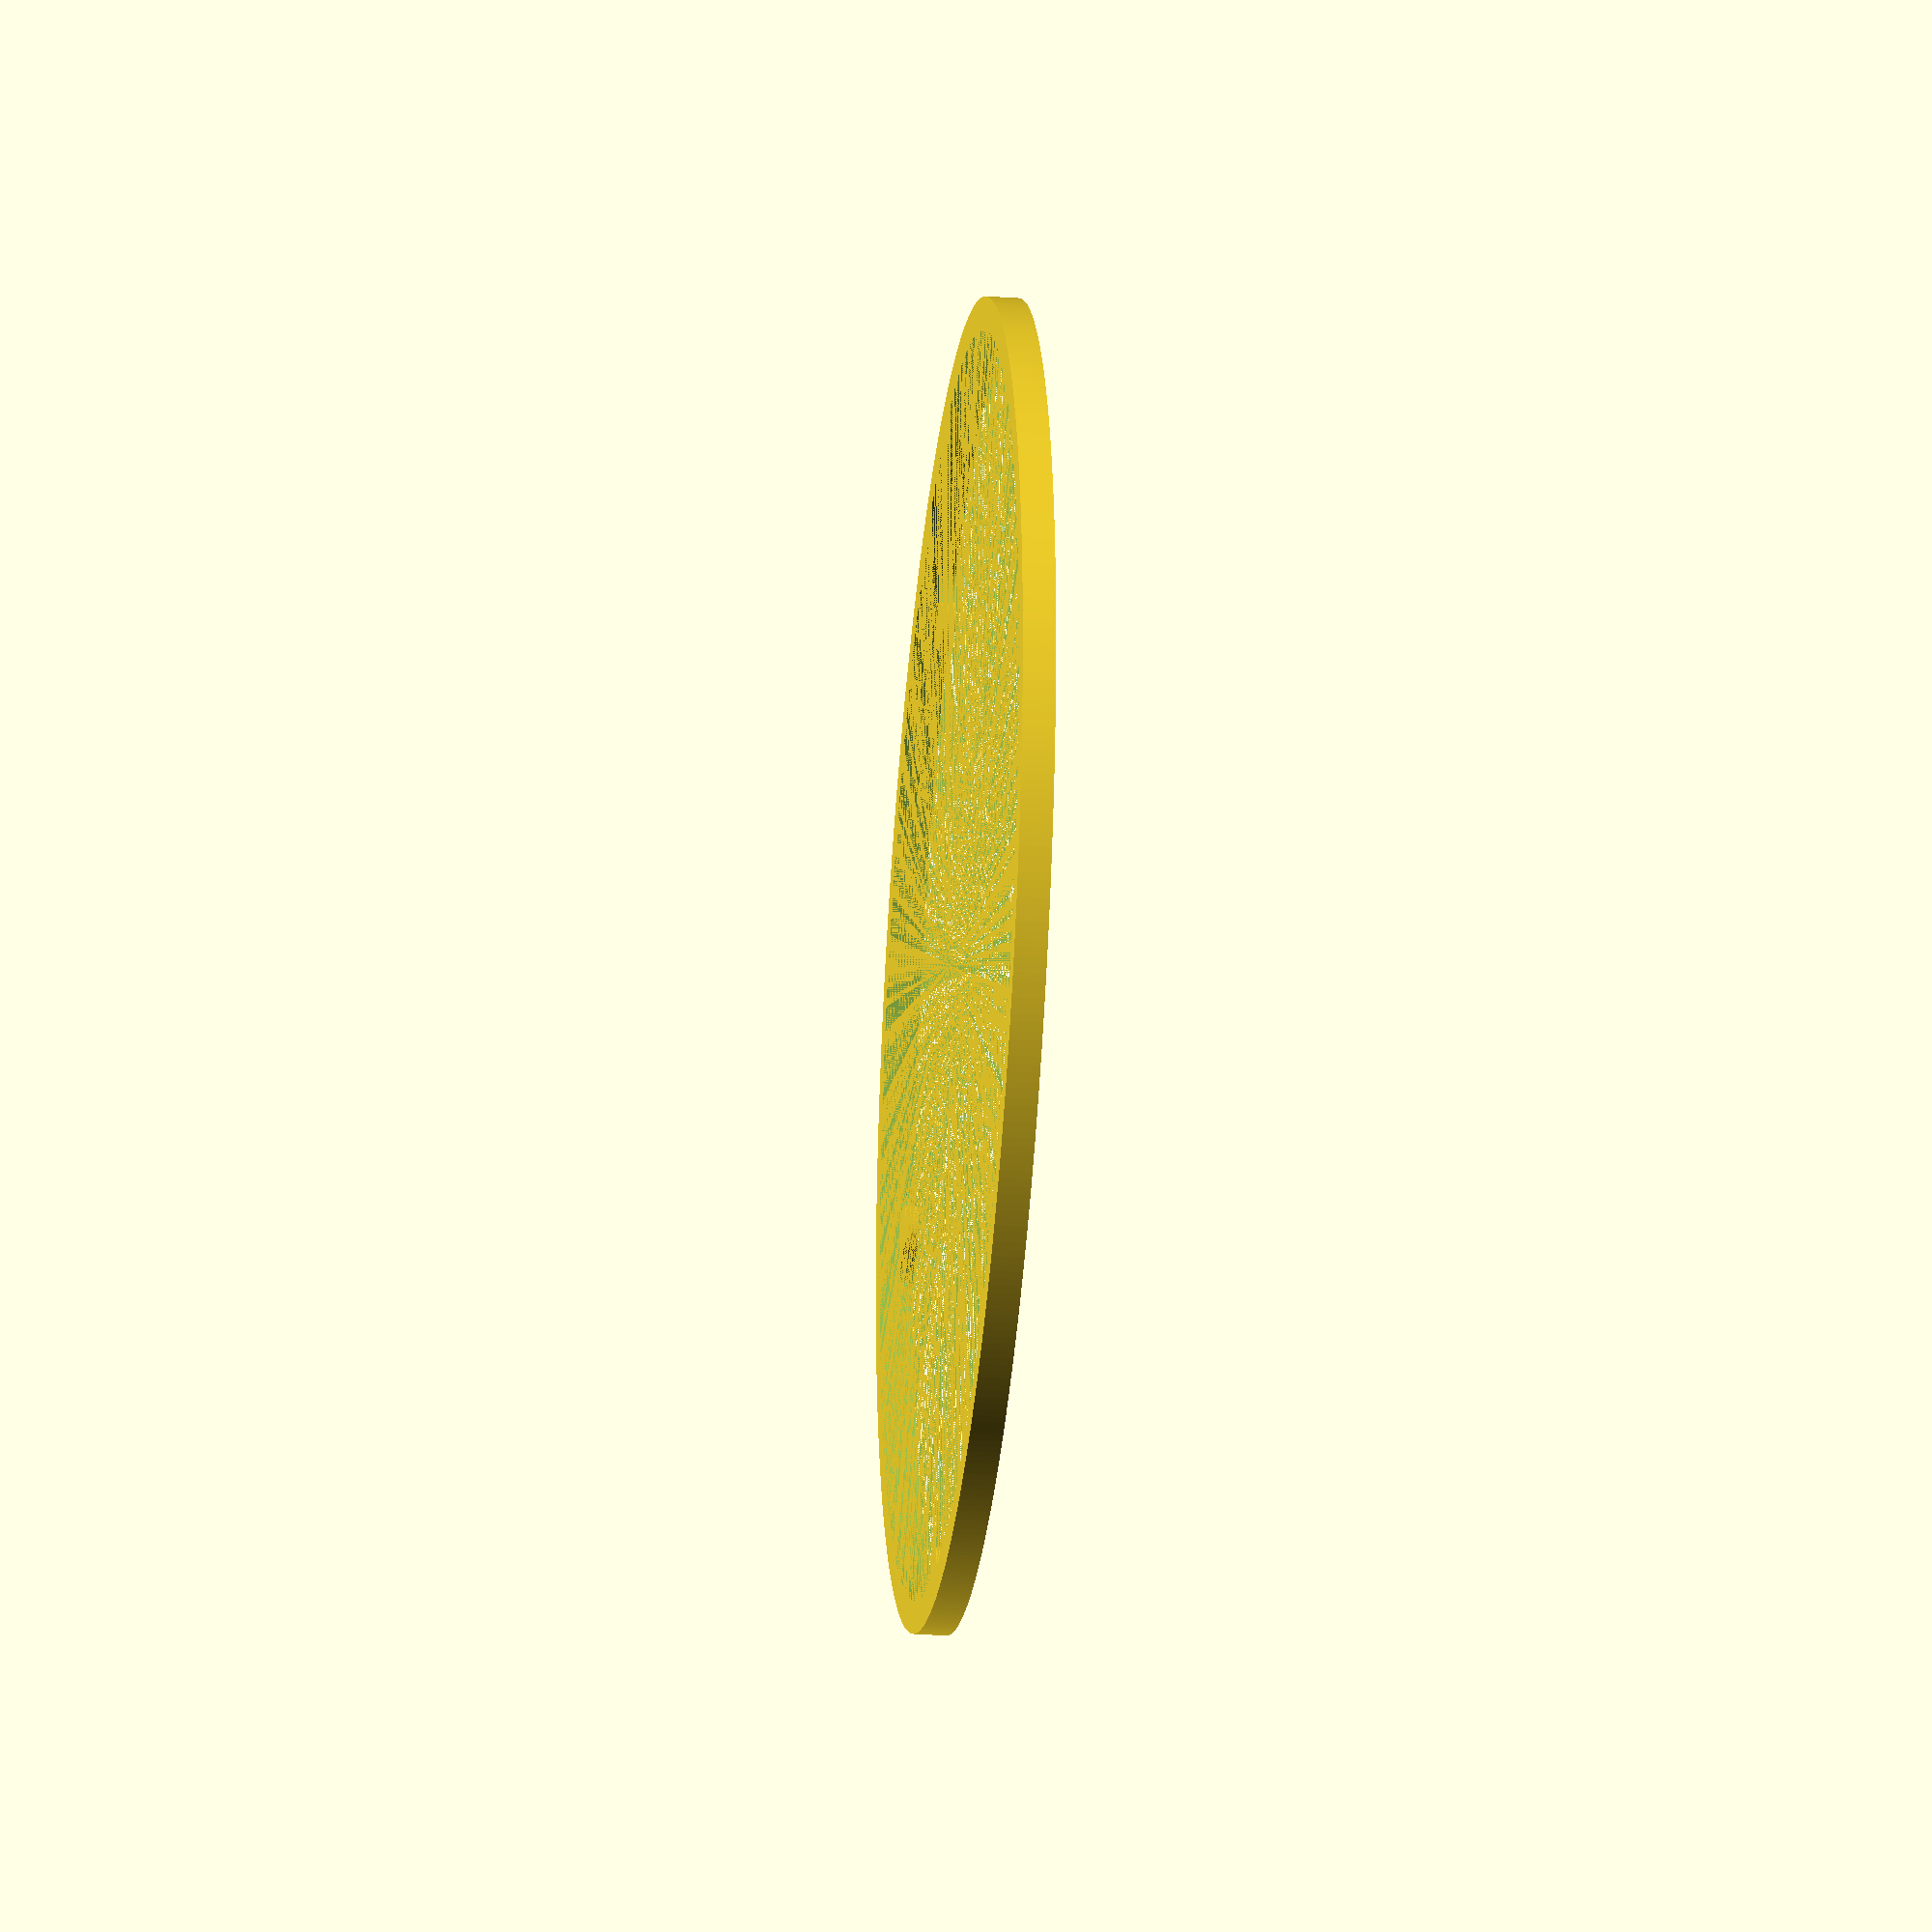
<openscad>


//Main plate geometry
main_base_thickness = 5;
main_base_r = 95;

//Main ring geometry
main_ring_outer_r = 100;
main_ring_inner_r = 95;
// will use this for final print//main_ring_h = 60;
main_ring_h = 5;

//Baseplate holder geometry (peg)
peg_r = 4;
//peg_h = 30;
peg_h = 2;
peg_cube_w = 4*peg_r;
peg_cube_d = peg_r;



union(){
    
    //Main Ring
    difference(){
        
    //Outer circle
    cylinder(h = main_ring_h, r=main_ring_outer_r, $fn=500);    
    //Inner circle
    cylinder(h = main_ring_h, r=main_ring_inner_r, $fn=500);    
    }



    

    
    
    //Pegs
    for (i = [0:5]){
        rotate(60*i){
            translate([0,main_ring_inner_r - peg_r,0]){
                union(){
                    //Peg pillar
                    cylinder(h=peg_h, r=peg_r, $fn=40);
                    //Peg1 support buttress
                    difference(){
                        translate([-2*peg_r,0,0]){
                            cube([peg_cube_w, peg_cube_d, peg_h]);
                        }
                        translate([-2*peg_r,0,0]){
                            cylinder(h=100, r = peg_r, $fn=40);
                        }
                        translate([2*peg_r,0,0]){
                            cylinder(h=100, r = peg_r, $fn=40);
                        }  
                    }
                }
            }
        }    
    }
    
    
    
    
}
</openscad>
<views>
elev=29.5 azim=33.5 roll=83.7 proj=o view=wireframe
</views>
